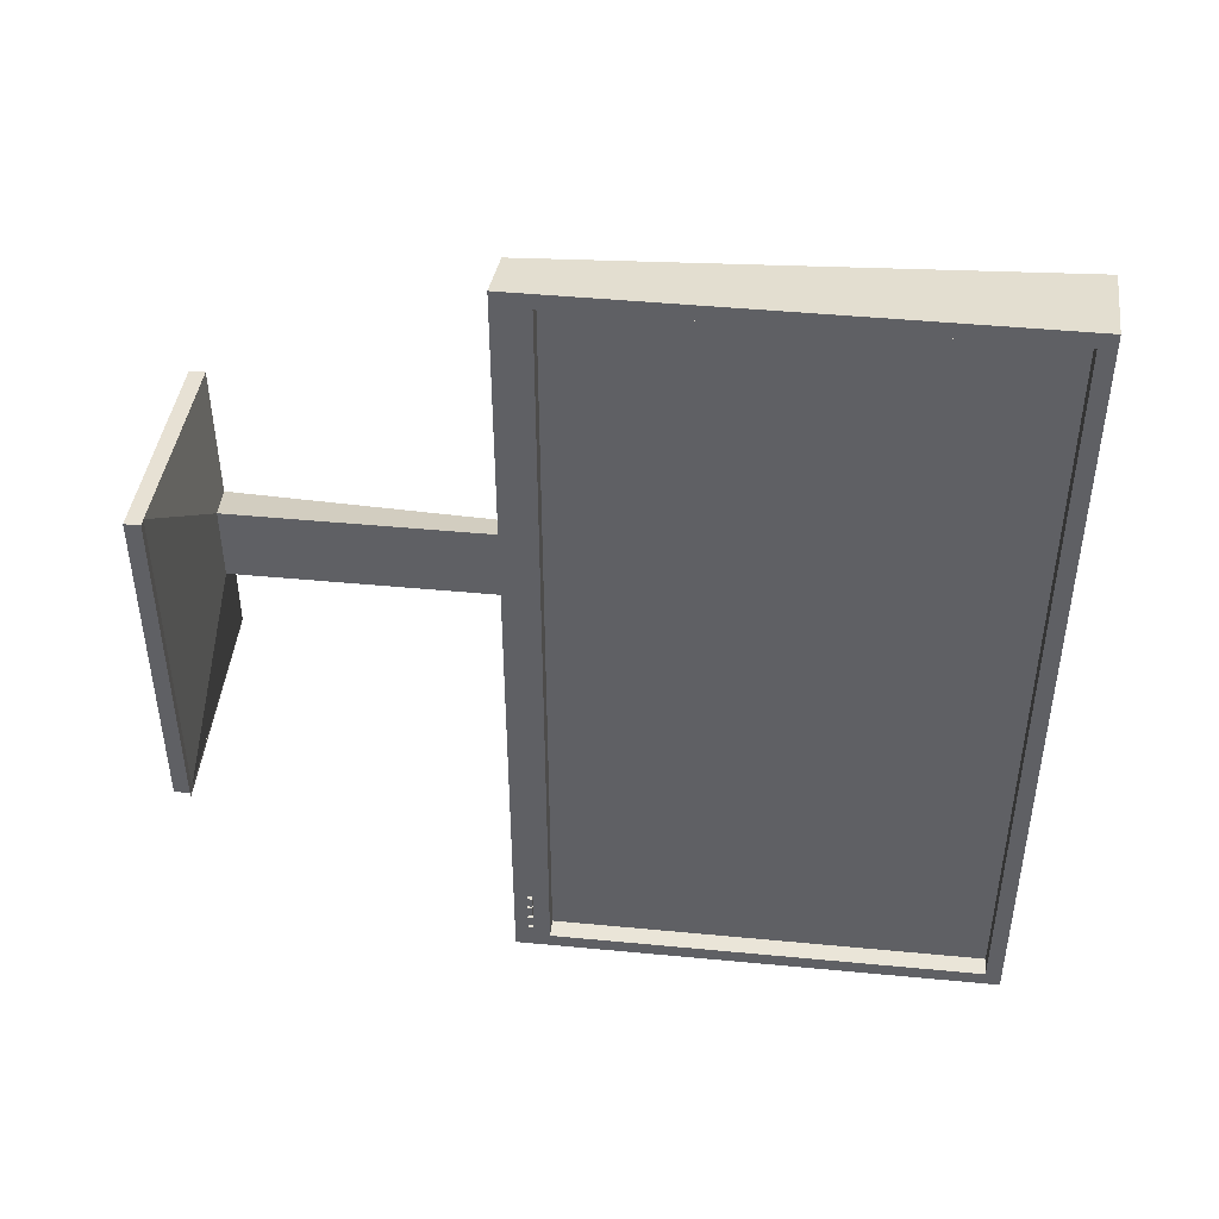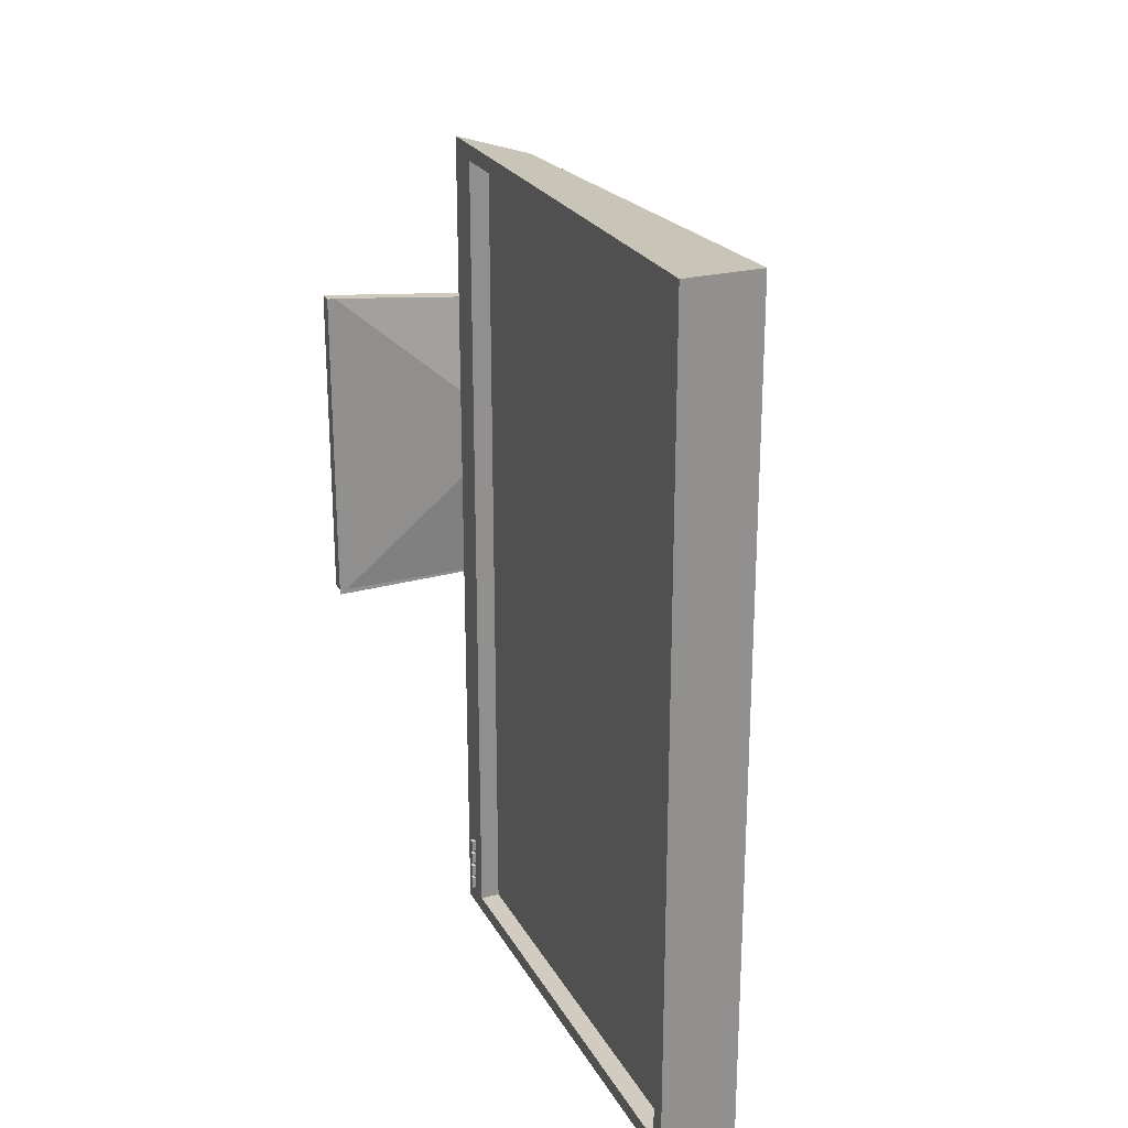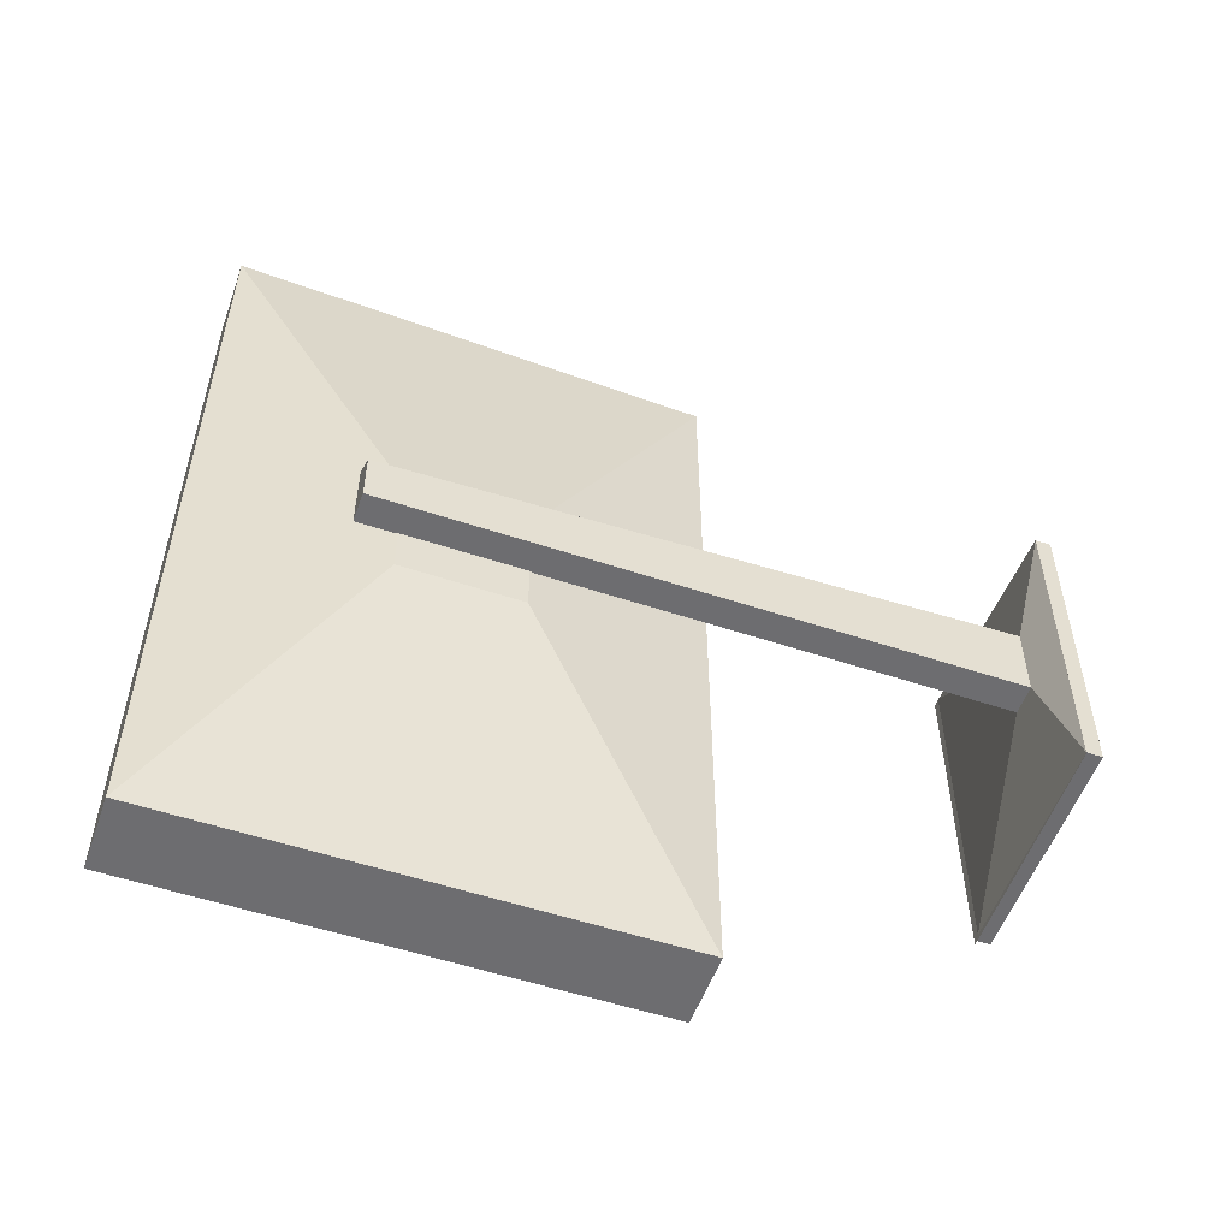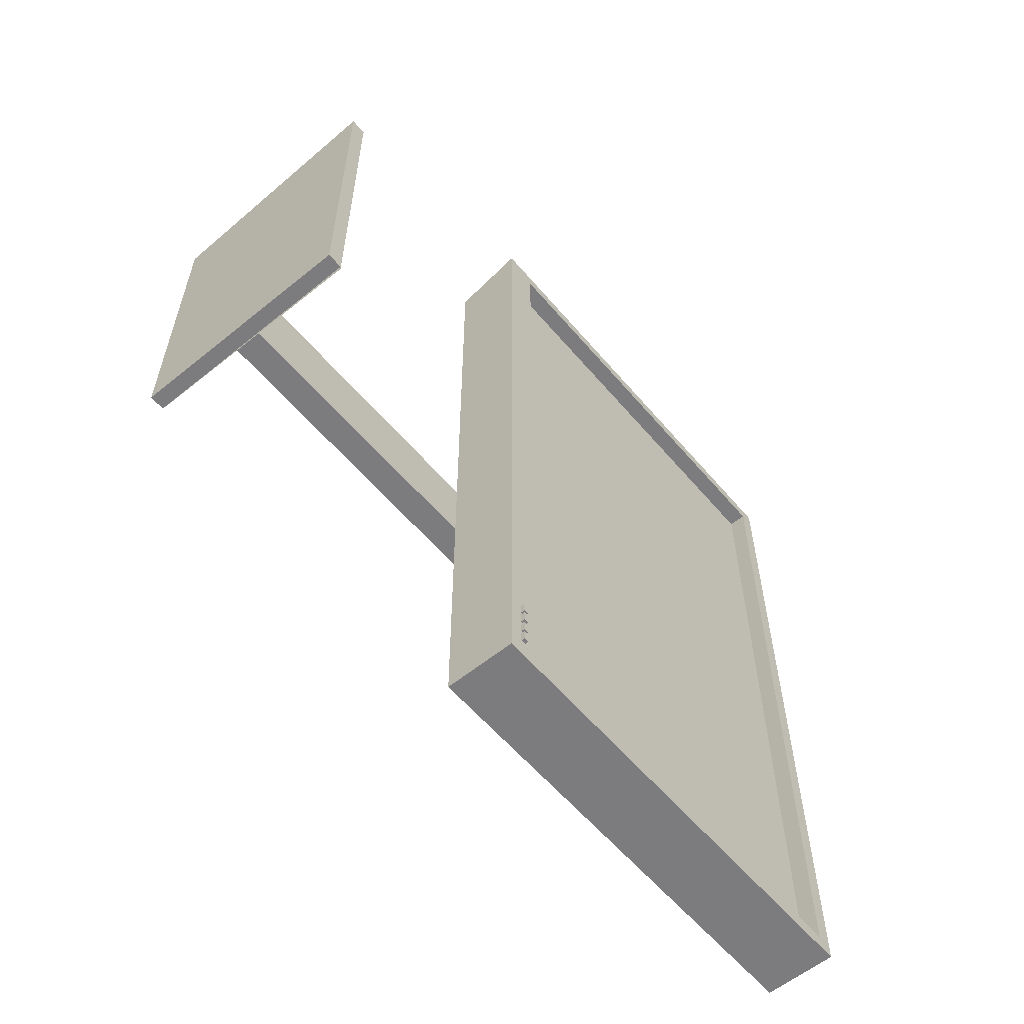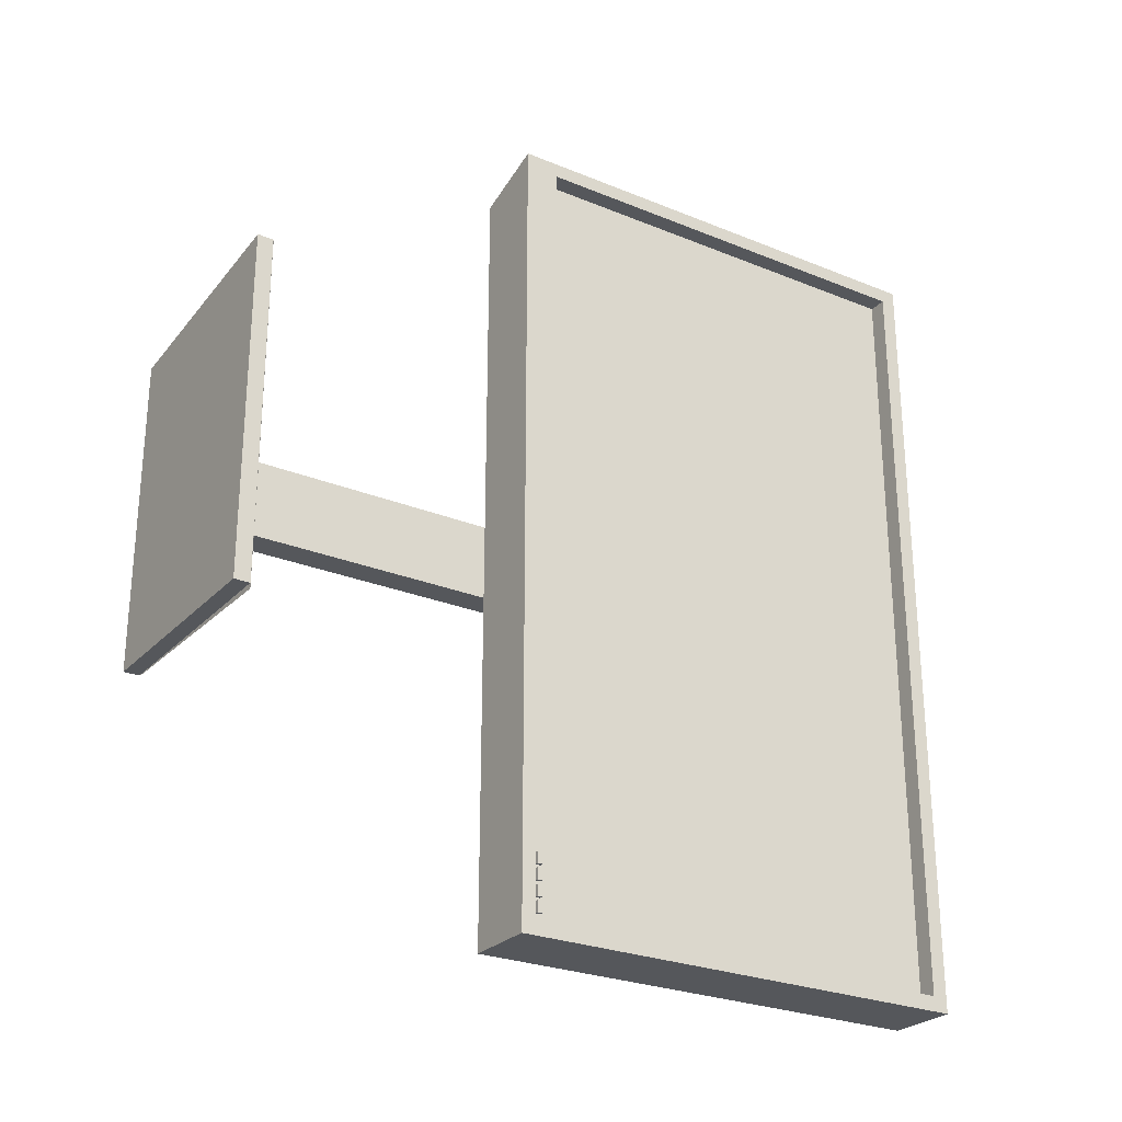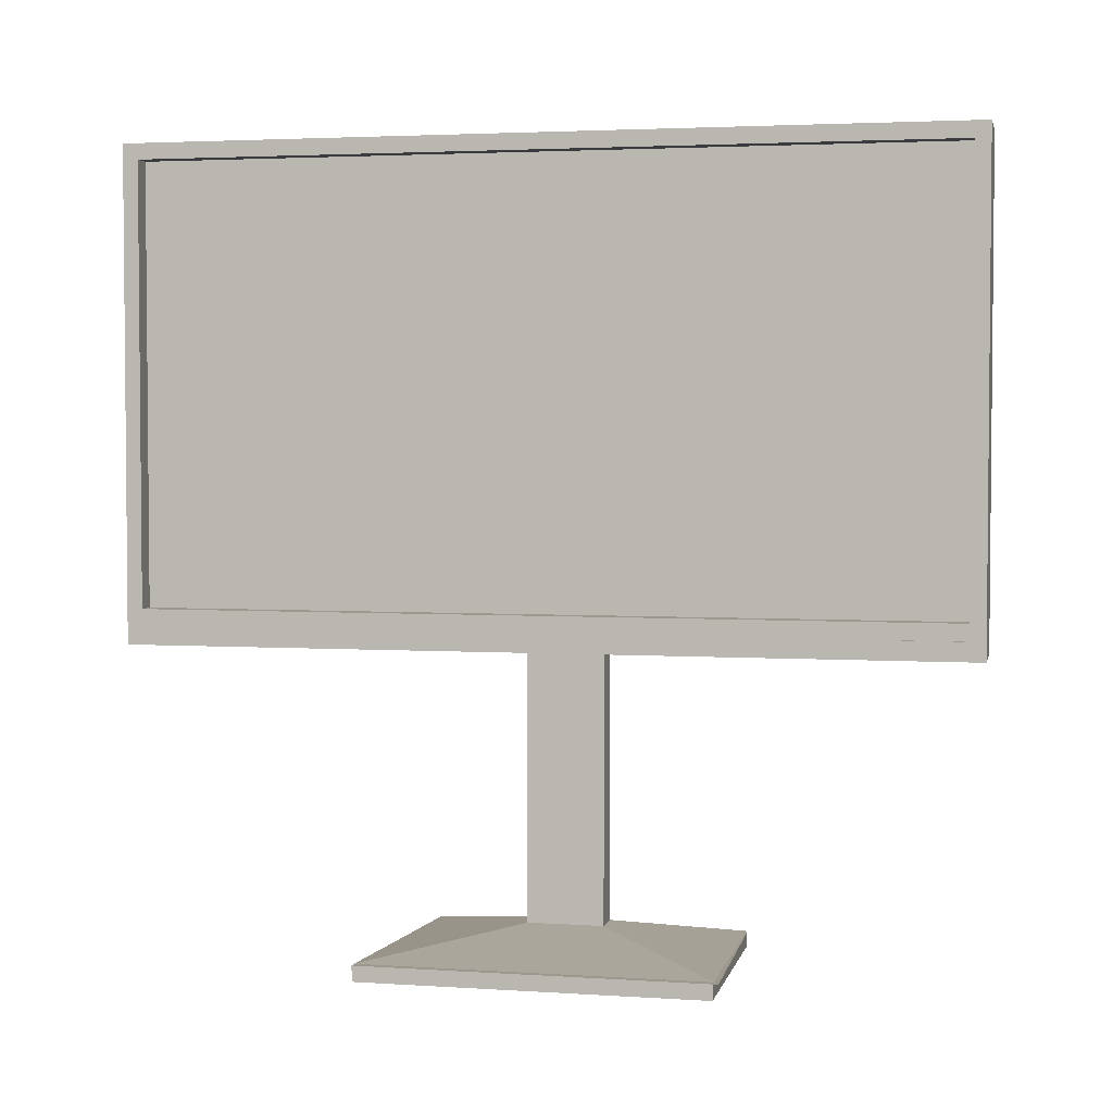
<metadata>
{"format":"obj","ext":"obj","renderer":"f3d","projection":"perspective","resolution":1024,"background":"white","views":[{"elev":45.2,"azim":96.3,"up":"+Z"},{"elev":24.2,"azim":157.3,"up":"+Z"},{"elev":-54.1,"azim":-109.5,"up":"+Z"},{"elev":-58.9,"azim":40.0,"up":"+Z"},{"elev":-26.4,"azim":57.2,"up":"+Z"},{"elev":3.2,"azim":102.4,"up":"+Y"}]}
</metadata>
<code>
o Cube
v -0.06744 0.02715 -0.01905
v 0.1361 -0.009901 -0.1881
v -0.06744 0.02715 0.07932
v 0.1361 -0.009901 0.2484
v -0.1058 0.02715 -0.01905
v -0.1563 -0.009901 -0.1881
v -0.1058 0.02715 0.07932
v -0.1563 -0.009901 0.2183
v 0.1361 0.009901 0.2484
v -0.1563 0.009901 0.2183
v 0.1361 0.009901 -0.1881
v -0.1563 0.009901 -0.1881
v 0.1366 0.009901 0.2484
v -0.1462 0.009901 0.2183
v 0.1366 0.009901 -0.195
v -0.1462 0.009901 -0.1896
v 0.1265 0.009901 0.2484
v -0.1563 0.009901 0.2175
v 0.1265 0.009901 -0.1881
v -0.1563 0.009901 -0.1881
v -0.06744 0.819 0.07932
v -0.1058 0.819 0.04918
v -0.06744 0.819 -0.01905
v -0.1058 0.819 -0.01905
v -0.0687 0.6172 0.07697
v -0.01179 0.3849 0.5226
v -0.0687 0.7685 0.07697
v -0.01179 1.001 0.5527
v -0.0687 0.6172 -0.07899
v -0.01179 0.3849 -0.4945
v -0.0687 0.7685 -0.07899
v -0.01179 1.001 -0.4945
v 0.08232 0.4295 0.5334
v 0.08232 0.9807 0.5334
v 0.08232 0.9807 -0.4752
v 0.08232 0.4295 -0.4752
v 0.08232 0.3849 0.5527
v 0.08232 1.001 0.5527
v 0.08232 1.001 -0.4945
v 0.08232 0.3849 -0.4945
v 0.07193 0.4295 0.5334
v 0.07193 0.9807 0.5334
v 0.07193 0.9807 -0.4752
v 0.07193 0.4295 -0.4752
v 0.02011 0.4295 0.5334
v 0.02011 0.9807 0.5334
v 0.02011 0.9807 -0.4752
v 0.02011 0.4295 -0.4752
v 0.05547 0.4295 0.5334
v 0.05547 0.9807 0.5334
v 0.05547 0.9807 -0.4752
v 0.05547 0.4295 -0.4752
f 7 3 21 22
f 4 9 10 8
f 8 10 12 6
f 6 2 4 8
f 2 11 9 4
f 6 12 11 2
f 13 14 10 9
f 15 13 9 11
f 14 16 12 10
f 16 15 11 12
f 17 18 14 13
f 19 17 13 15
f 18 20 16 14
f 20 19 15 16
f 3 7 18 17
f 1 3 17 19
f 7 5 20 18
f 5 1 19 20
f 23 24 22 21
f 1 5 24 23
f 3 1 23 21
f 5 7 22 24
f 25 26 28 27
f 27 28 32 31
f 31 32 30 29
f 29 30 26 25
f 27 31 29 25
f 32 28 38 39
f 33 36 44 41
f 30 32 39 40
f 28 26 37 38
f 26 30 40 37
f 33 34 38 37
f 34 35 39 38
f 35 36 40 39
f 36 33 37 40
f 41 44 48 45
f 35 34 42 43
f 36 35 43 44
f 34 33 41 42
f 47 46 50 51
f 43 42 46 47
f 44 43 47 48
f 42 41 45 46
f 51 50 49 52
f 48 47 51 52
f 46 45 49 50
f 45 48 52 49
o Cube.001_Cube.002
v 0.08146 0.4023 -0.4552
v 0.0871 0.4023 -0.4552
v 0.08146 0.4088 -0.4552
v 0.0871 0.4088 -0.4552
v 0.08146 0.4023 -0.4696
v 0.0871 0.4023 -0.4696
v 0.08146 0.4088 -0.4696
v 0.0871 0.4088 -0.4696
f 53 54 56 55
f 55 56 60 59
f 59 60 58 57
f 57 58 54 53
f 55 59 57 53
f 60 56 54 58
o Cube.002_Cube.003
v 0.08146 0.4023 -0.4363
v 0.0871 0.4023 -0.4363
v 0.08146 0.4088 -0.4363
v 0.0871 0.4088 -0.4363
v 0.08146 0.4023 -0.4507
v 0.0871 0.4023 -0.4507
v 0.08146 0.4088 -0.4507
v 0.0871 0.4088 -0.4507
f 61 62 64 63
f 63 64 68 67
f 67 68 66 65
f 65 66 62 61
f 63 67 65 61
f 68 64 62 66
o Cube.004_Cube.005
v 0.08146 0.4023 -0.417
v 0.0871 0.4023 -0.417
v 0.08146 0.4088 -0.417
v 0.0871 0.4088 -0.417
v 0.08146 0.4023 -0.4315
v 0.0871 0.4023 -0.4315
v 0.08146 0.4088 -0.4315
v 0.0871 0.4088 -0.4315
f 69 70 72 71
f 71 72 76 75
f 75 76 74 73
f 73 74 70 69
f 71 75 73 69
f 76 72 70 74
o Cube.003_Cube.004
v 0.08146 0.4023 -0.3981
v 0.0871 0.4023 -0.3981
v 0.08146 0.4088 -0.3981
v 0.0871 0.4088 -0.3981
v 0.08146 0.4023 -0.4126
v 0.0871 0.4023 -0.4126
v 0.08146 0.4088 -0.4126
v 0.0871 0.4088 -0.4126
f 77 78 80 79
f 79 80 84 83
f 83 84 82 81
f 81 82 78 77
f 79 83 81 77
f 84 80 78 82
o Plane
v 0.05835 0.9899 0.5507
v 0.05835 0.4124 0.5346
v 0.05835 0.9899 -0.4871
v 0.05835 0.4124 -0.4871
f 85 86 88 87

</code>
